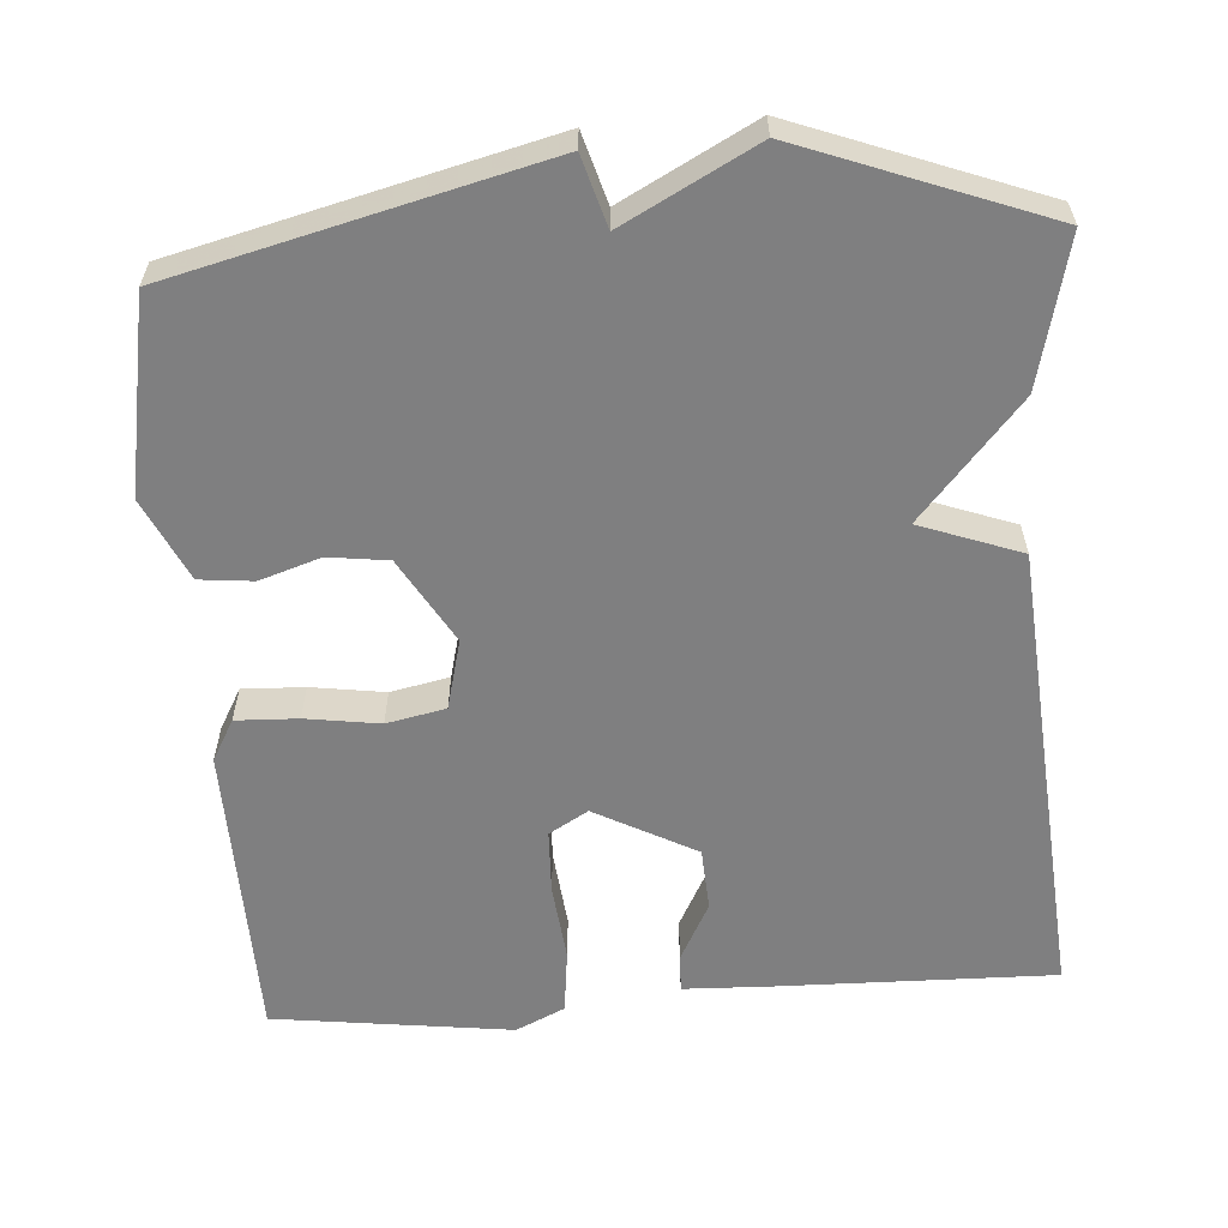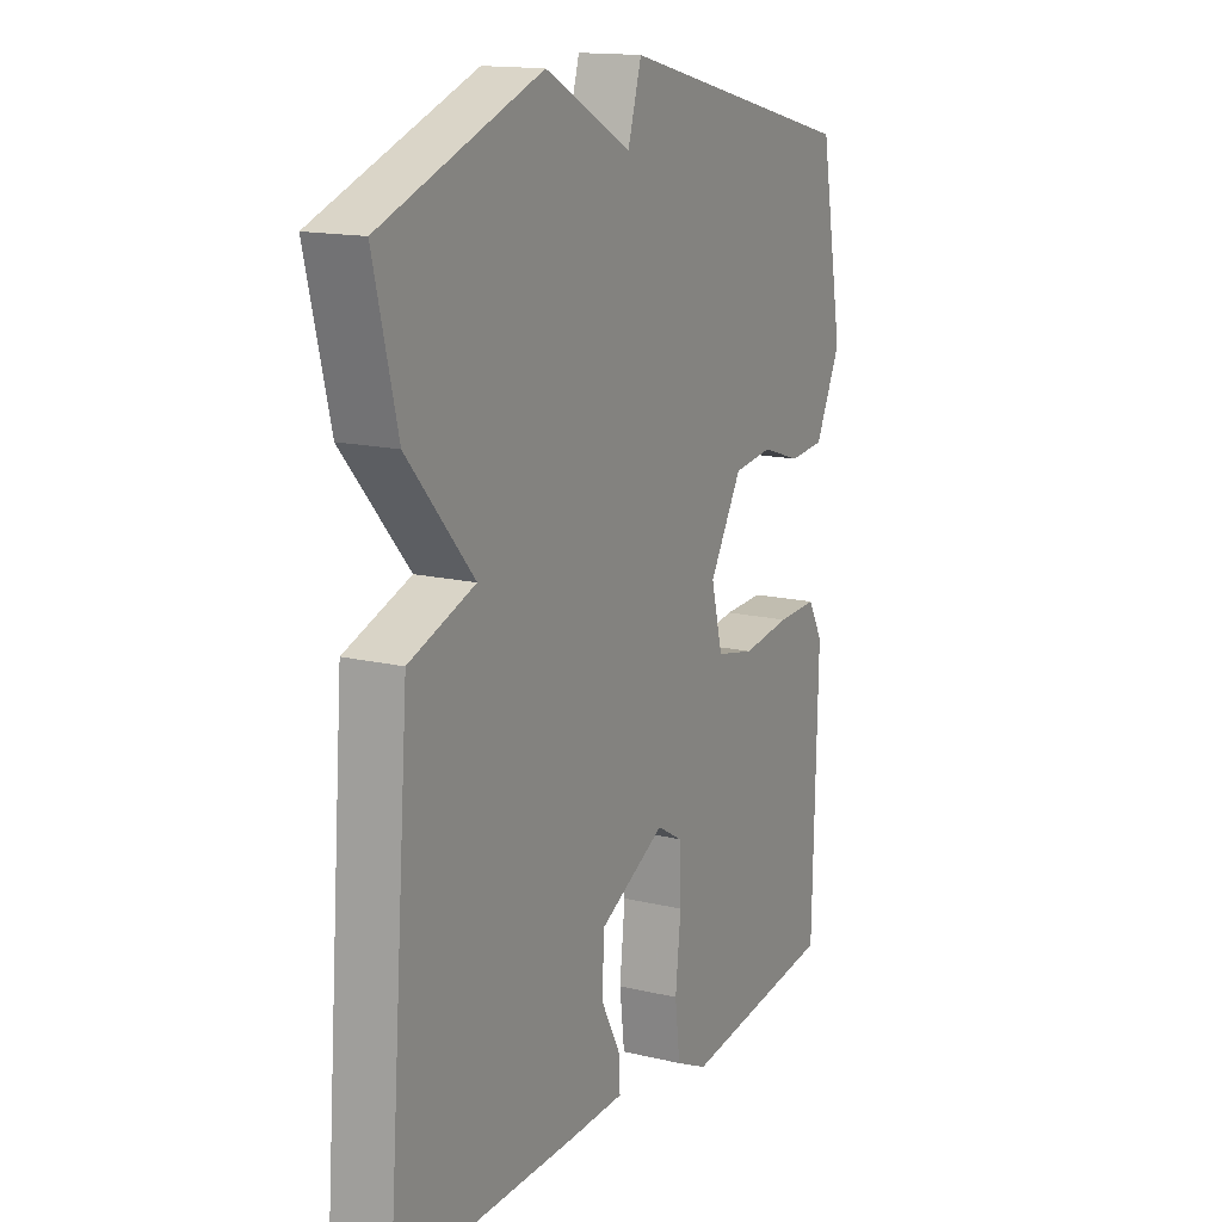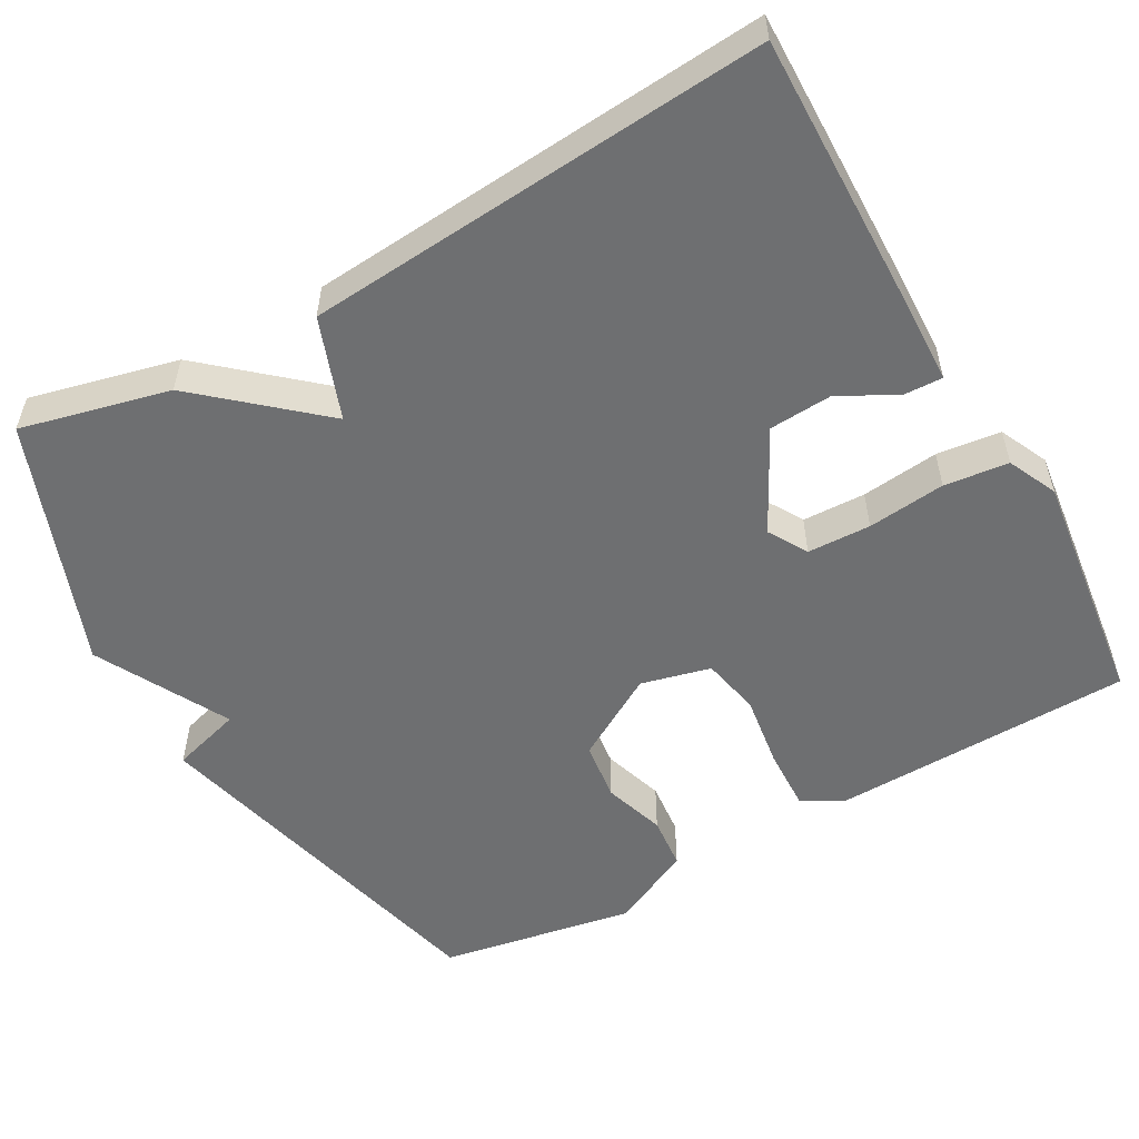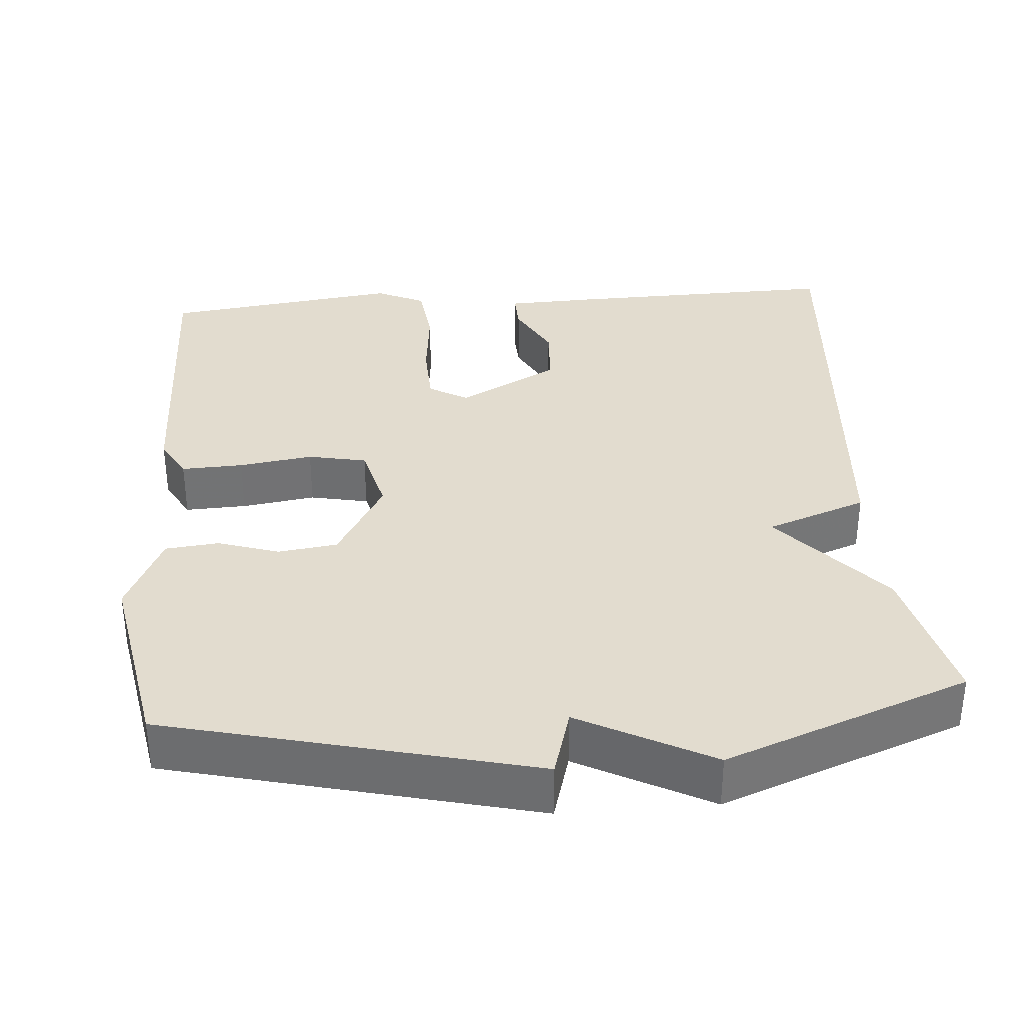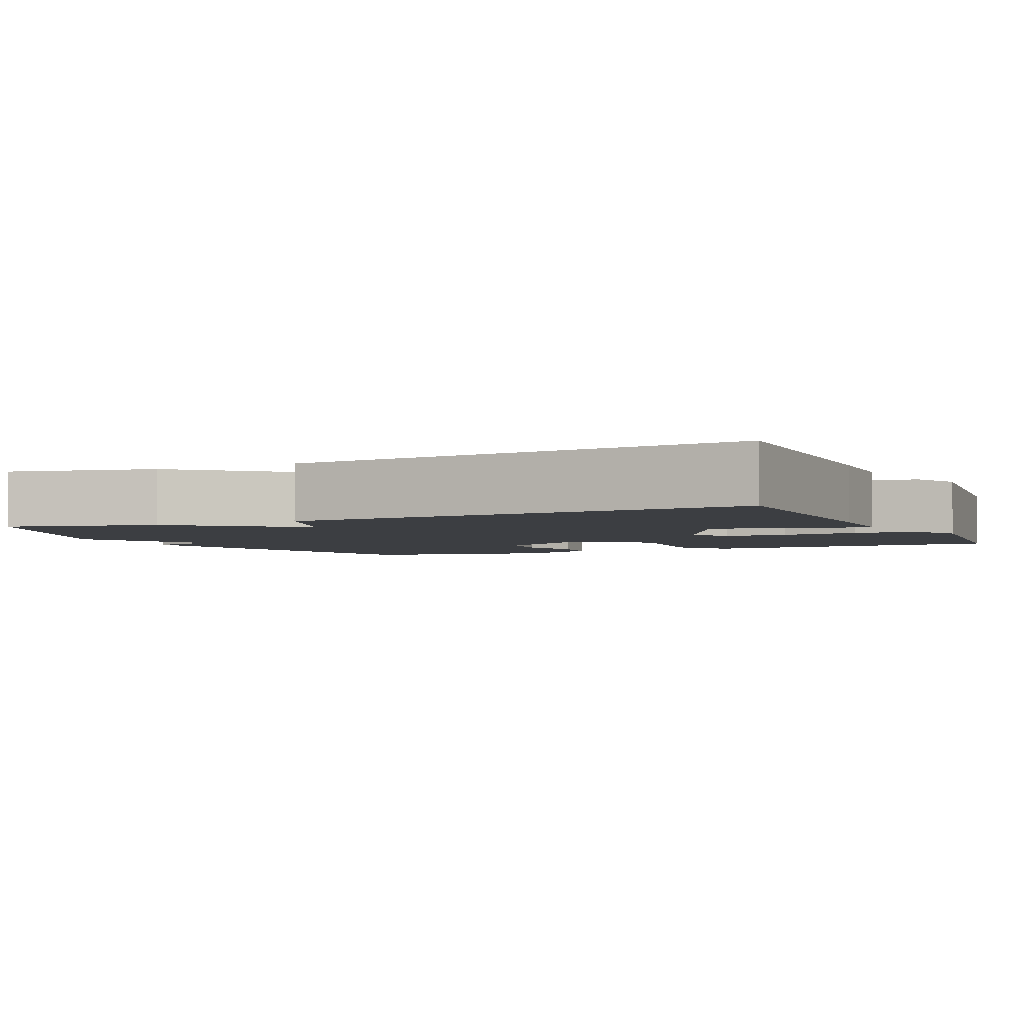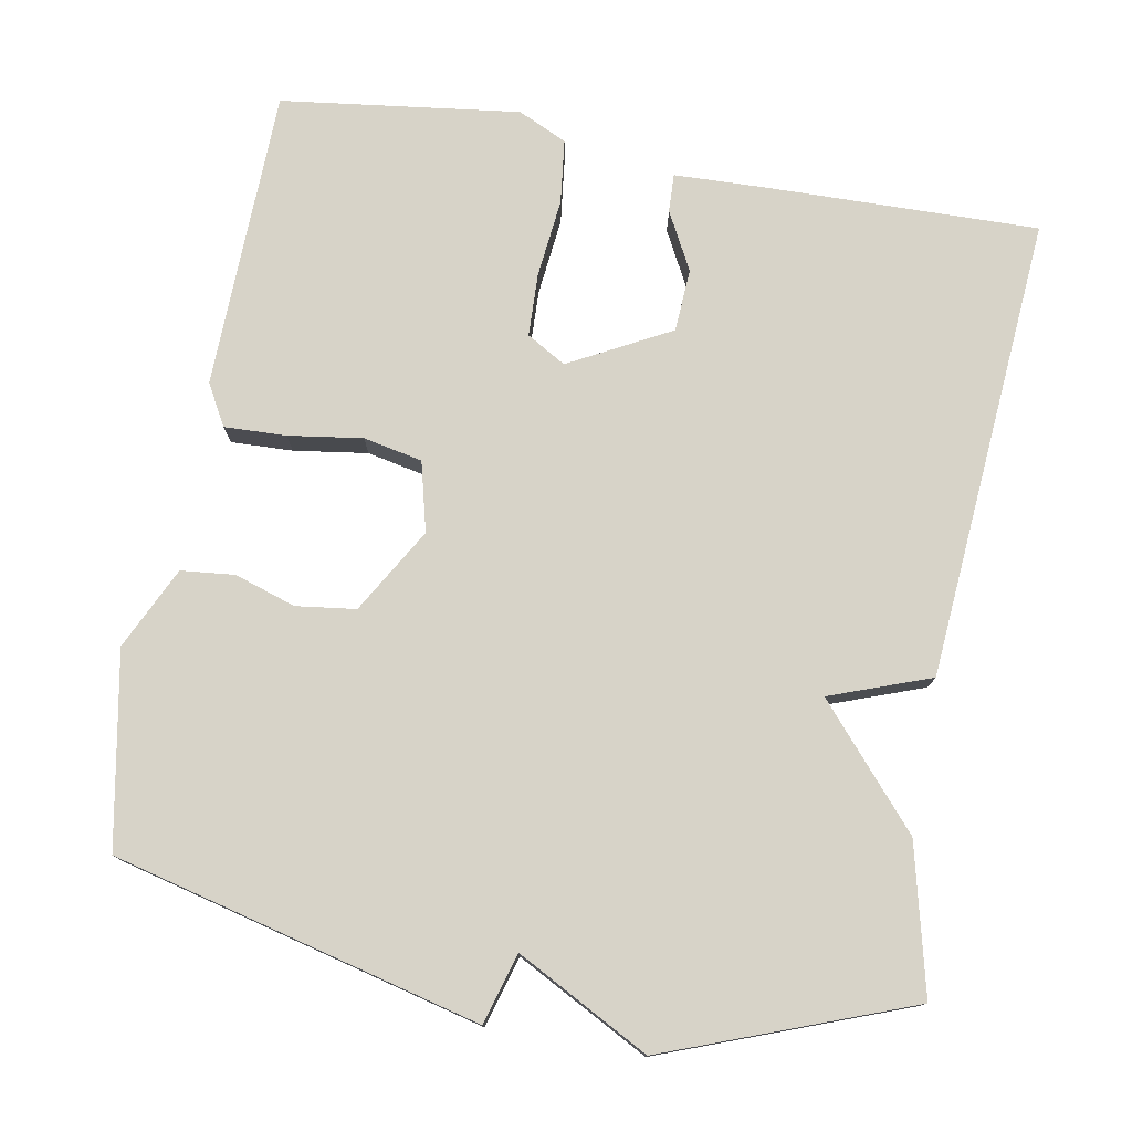
<metadata>
{"format":"obj","ext":"obj","renderer":"f3d","projection":"perspective","resolution":1024,"background":"white","views":[{"elev":-59.7,"azim":4.0,"up":"+Y"},{"elev":15.0,"azim":117.1,"up":"+Z"},{"elev":-54.5,"azim":119.4,"up":"+Y"},{"elev":34.7,"azim":-4.6,"up":"+Y"},{"elev":-3.4,"azim":115.3,"up":"+Y"},{"elev":77.0,"azim":10.2,"up":"+Y"}]}
</metadata>
<code>
v -0.5 0.07 -0.5
v -0.51 0.07 -0.107
v -0.48 0.07 -0.053
v -0.399 0.07 -0.056
v -0.302 0.07 -0.07
v -0.225 0.07 -0.054
v -0.202 0.07 0.037
v -0.267 0.07 0.148
v -0.345 0.07 0.158
v -0.425 0.07 0.132
v -0.495 0.07 0.139
v -0.546 0.07 0.246
v -0.5 0.07 0.5
v -0.02 0.07 0.62
v 0.007 0.07 0.528
v 0.18 0.07 0.62
v 0.5 0.07 0.5
v 0.453 0.07 0.306
v 0.321 0.07 0.154
v 0.453 0.07 0.106
v 0.5 0.07 -0.5
v 0.141 0.07 -0.493
v 0.024 0.07 -0.489
v 0.026 0.07 -0.439
v 0.066 0.07 -0.363
v 0.061 0.07 -0.281
v -0.071 0.07 -0.211
v -0.122 0.07 -0.241
v -0.125 0.07 -0.324
v -0.114 0.07 -0.426
v -0.124 0.07 -0.51
v -0.188 0.07 -0.54
v -0.5 0 -0.5
v -0.51 0 -0.107
v -0.48 0 -0.053
v -0.399 0 -0.056
v -0.302 0 -0.07
v -0.225 0 -0.054
v -0.202 0 0.037
v -0.267 0 0.148
v -0.345 0 0.158
v -0.425 0 0.132
v -0.495 0 0.139
v -0.546 0 0.246
v -0.5 0 0.5
v -0.02 0 0.62
v 0.007 0 0.528
v 0.18 0 0.62
v 0.5 0 0.5
v 0.453 0 0.306
v 0.321 0 0.154
v 0.453 0 0.106
v 0.5 0 -0.5
v 0.141 0 -0.493
v 0.024 0 -0.489
v 0.026 0 -0.439
v 0.066 0 -0.363
v 0.061 0 -0.281
v -0.071 0 -0.211
v -0.122 0 -0.241
v -0.125 0 -0.324
v -0.114 0 -0.426
v -0.124 0 -0.51
v -0.188 0 -0.54
f 3 4 5
f 2 3 5
f 1 2 5
f 32 1 5
f 31 32 5
f 30 31 5
f 29 30 5
f 28 29 5 6
f 27 28 6 7
f 26 27 7
f 23 24 25
f 22 23 25
f 21 22 25
f 20 21 25
f 19 20 25 26
f 17 18 19
f 16 17 19
f 15 16 19
f 26 7 8
f 19 26 8
f 15 19 8
f 13 14 15
f 12 13 15
f 11 12 15
f 10 11 15
f 9 10 15
f 8 9 15
f 37 36 35
f 37 35 34
f 37 34 33
f 37 33 64
f 37 64 63
f 37 63 62
f 37 62 61
f 38 37 61 60
f 39 38 60 59
f 39 59 58
f 57 56 55
f 57 55 54
f 57 54 53
f 57 53 52
f 58 57 52 51
f 51 50 49
f 51 49 48
f 51 48 47
f 40 39 58
f 40 58 51
f 40 51 47
f 47 46 45
f 47 45 44
f 47 44 43
f 47 43 42
f 47 42 41
f 47 41 40
f 1 33 34 2
f 2 34 35 3
f 3 35 36 4
f 4 36 37 5
f 5 37 38 6
f 6 38 39 7
f 7 39 40 8
f 8 40 41 9
f 9 41 42 10
f 10 42 43 11
f 11 43 44 12
f 12 44 45 13
f 13 45 46 14
f 14 46 47 15
f 15 47 48 16
f 16 48 49 17
f 17 49 50 18
f 18 50 51 19
f 19 51 52 20
f 20 52 53 21
f 21 53 54 22
f 22 54 55 23
f 23 55 56 24
f 24 56 57 25
f 25 57 58 26
f 26 58 59 27
f 27 59 60 28
f 28 60 61 29
f 29 61 62 30
f 30 62 63 31
f 31 63 64 32
f 32 64 33 1

</code>
